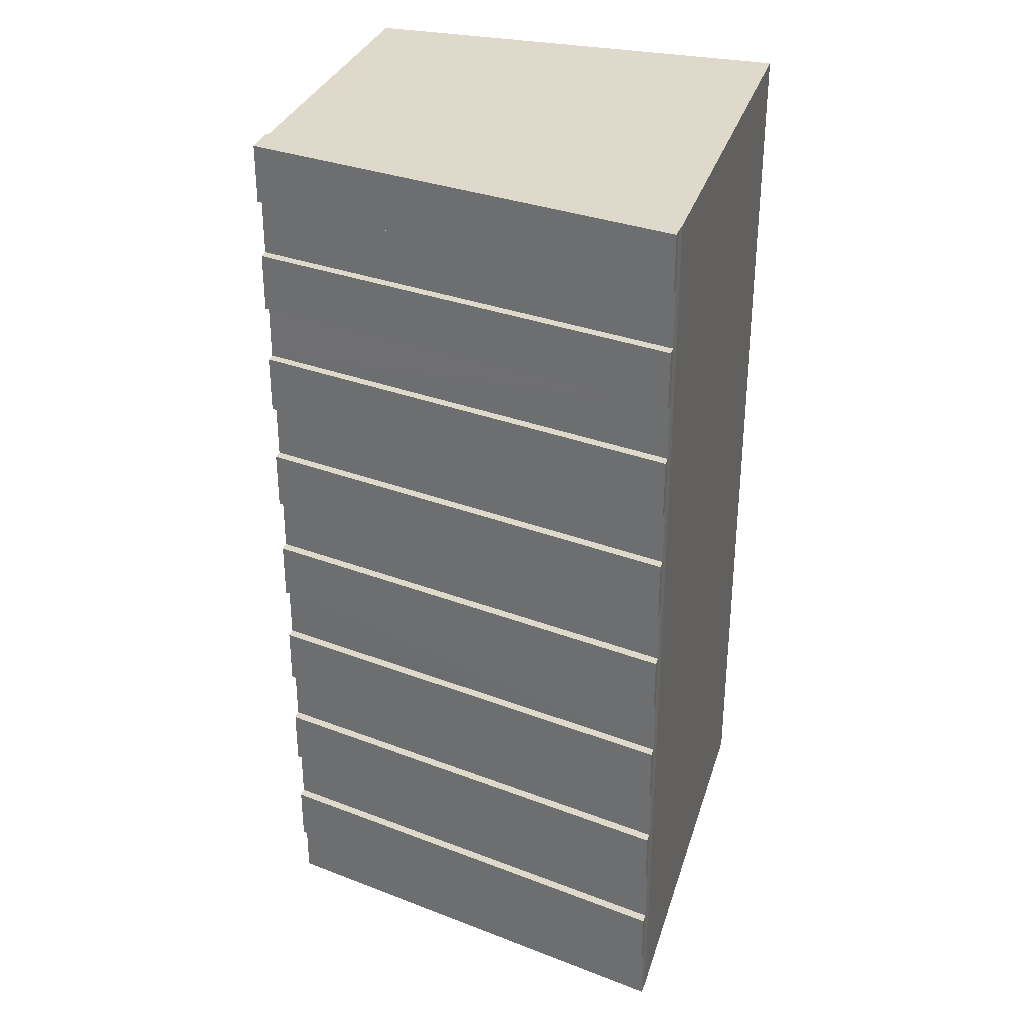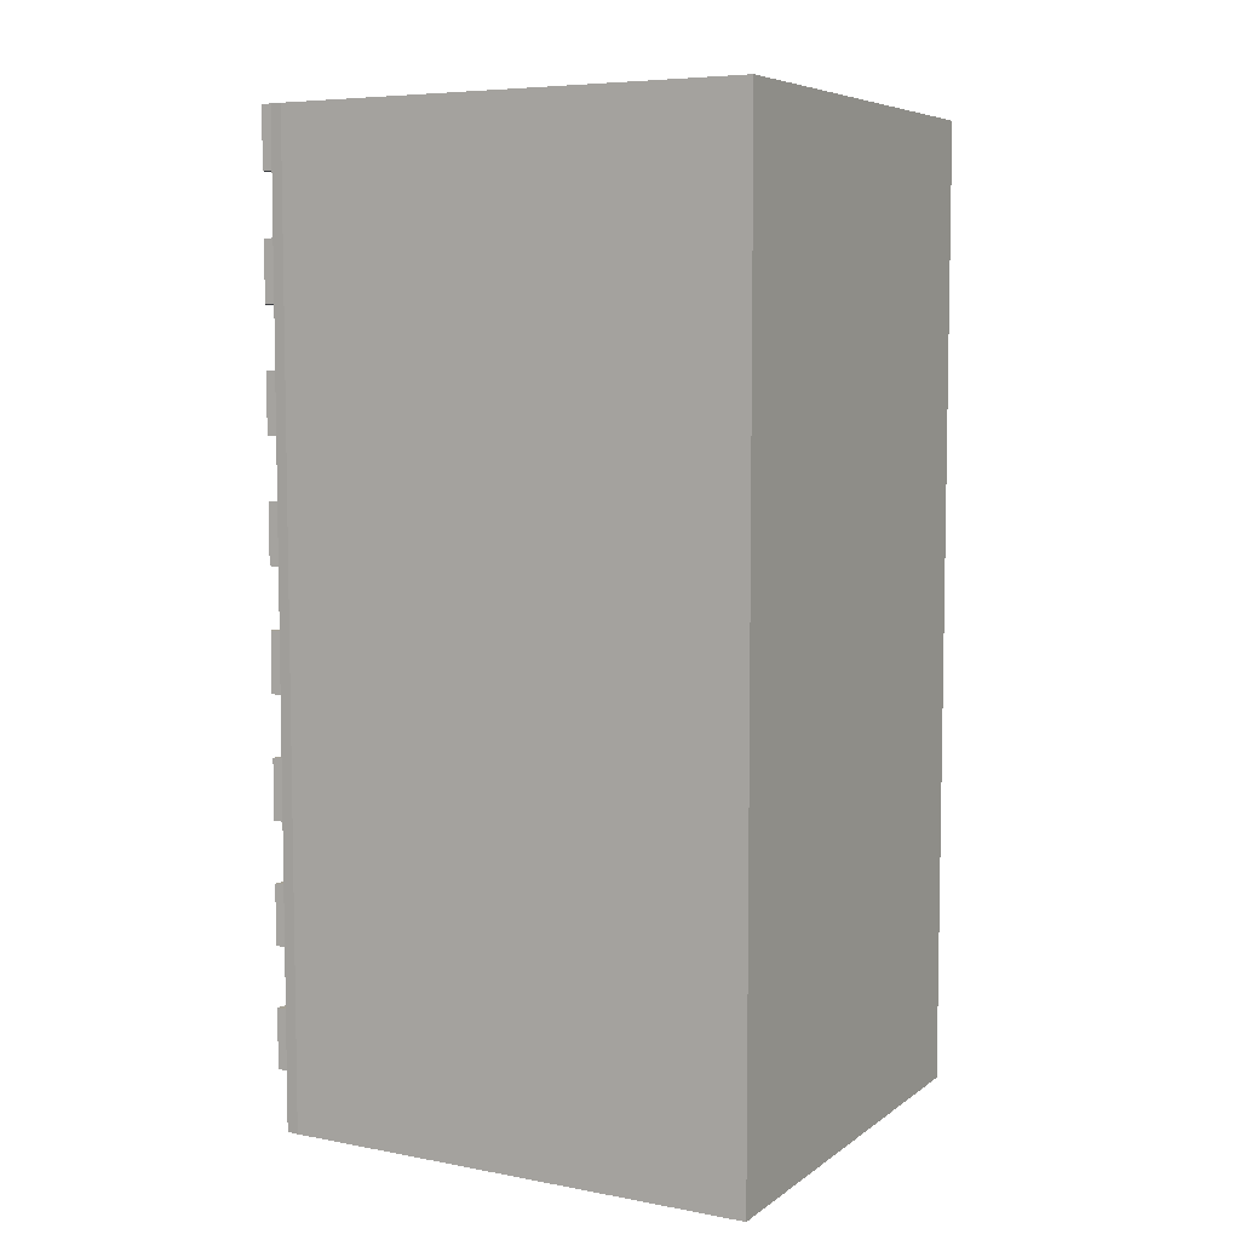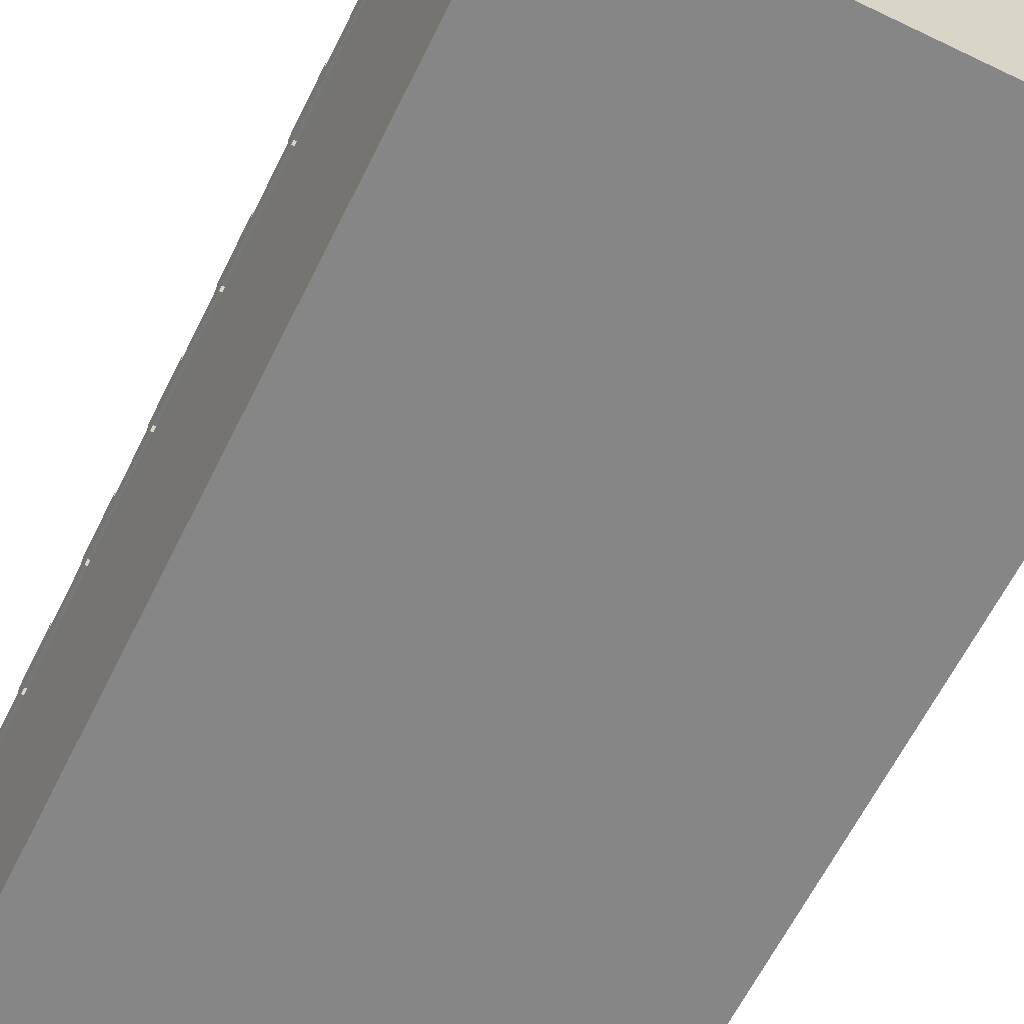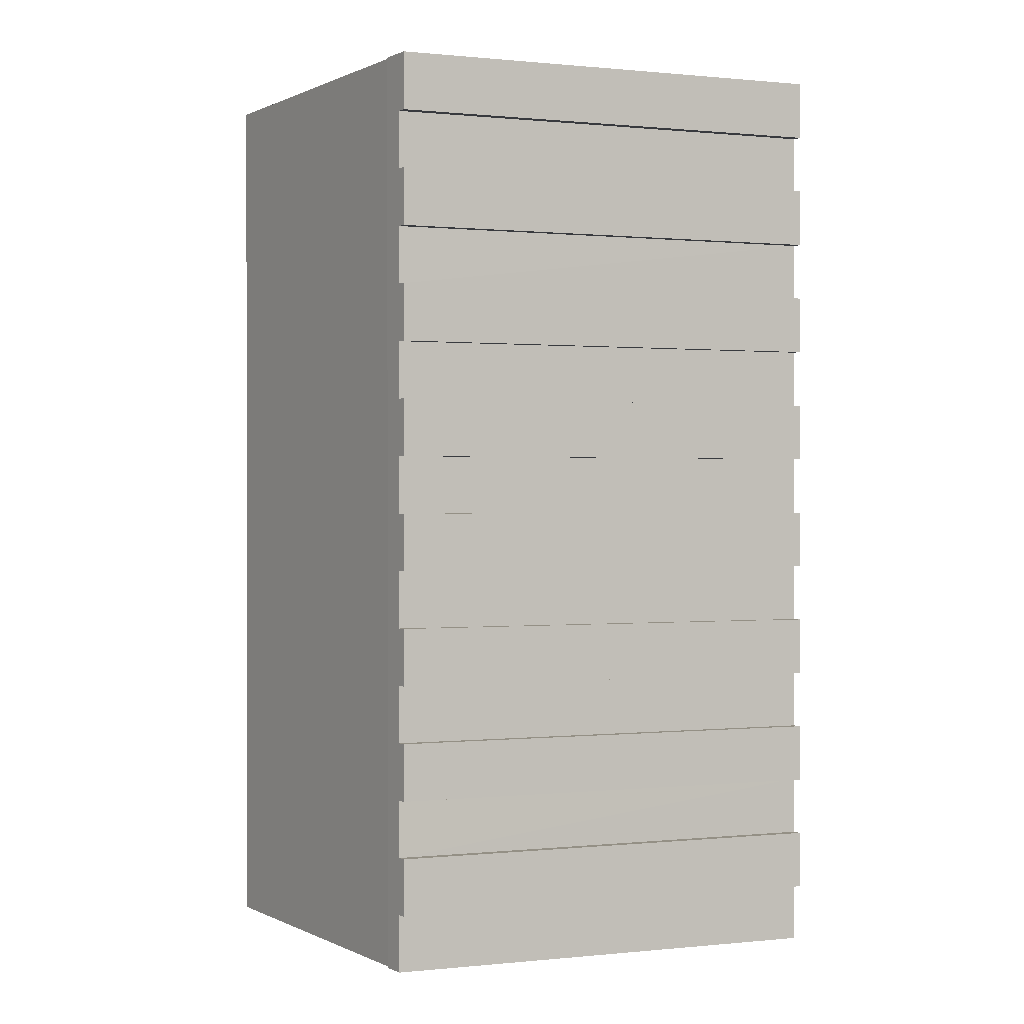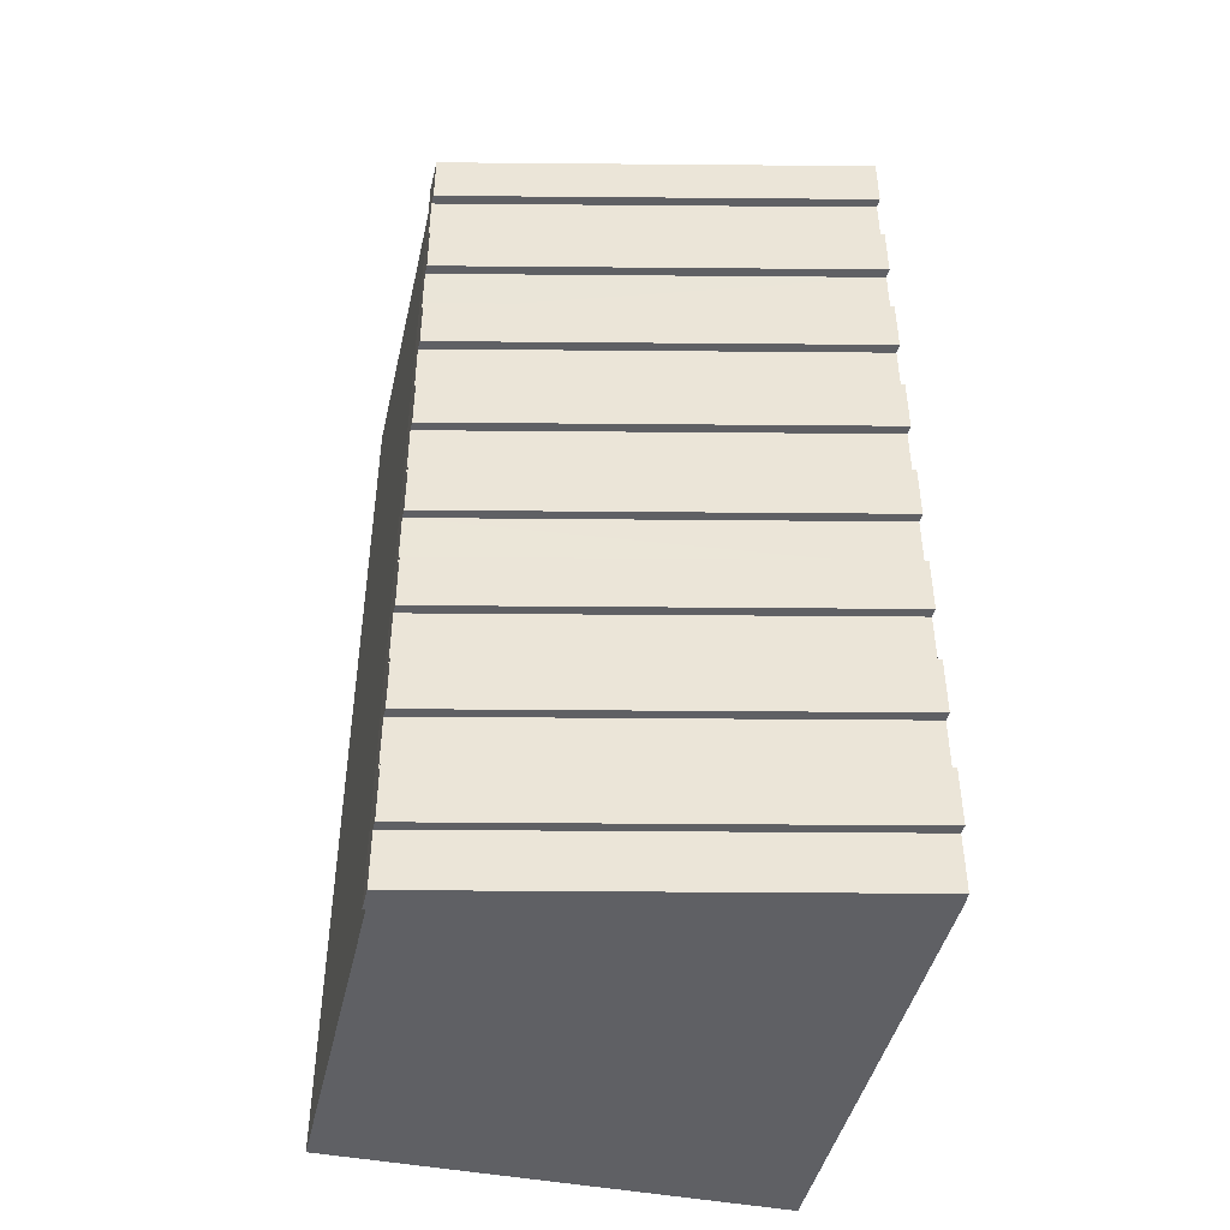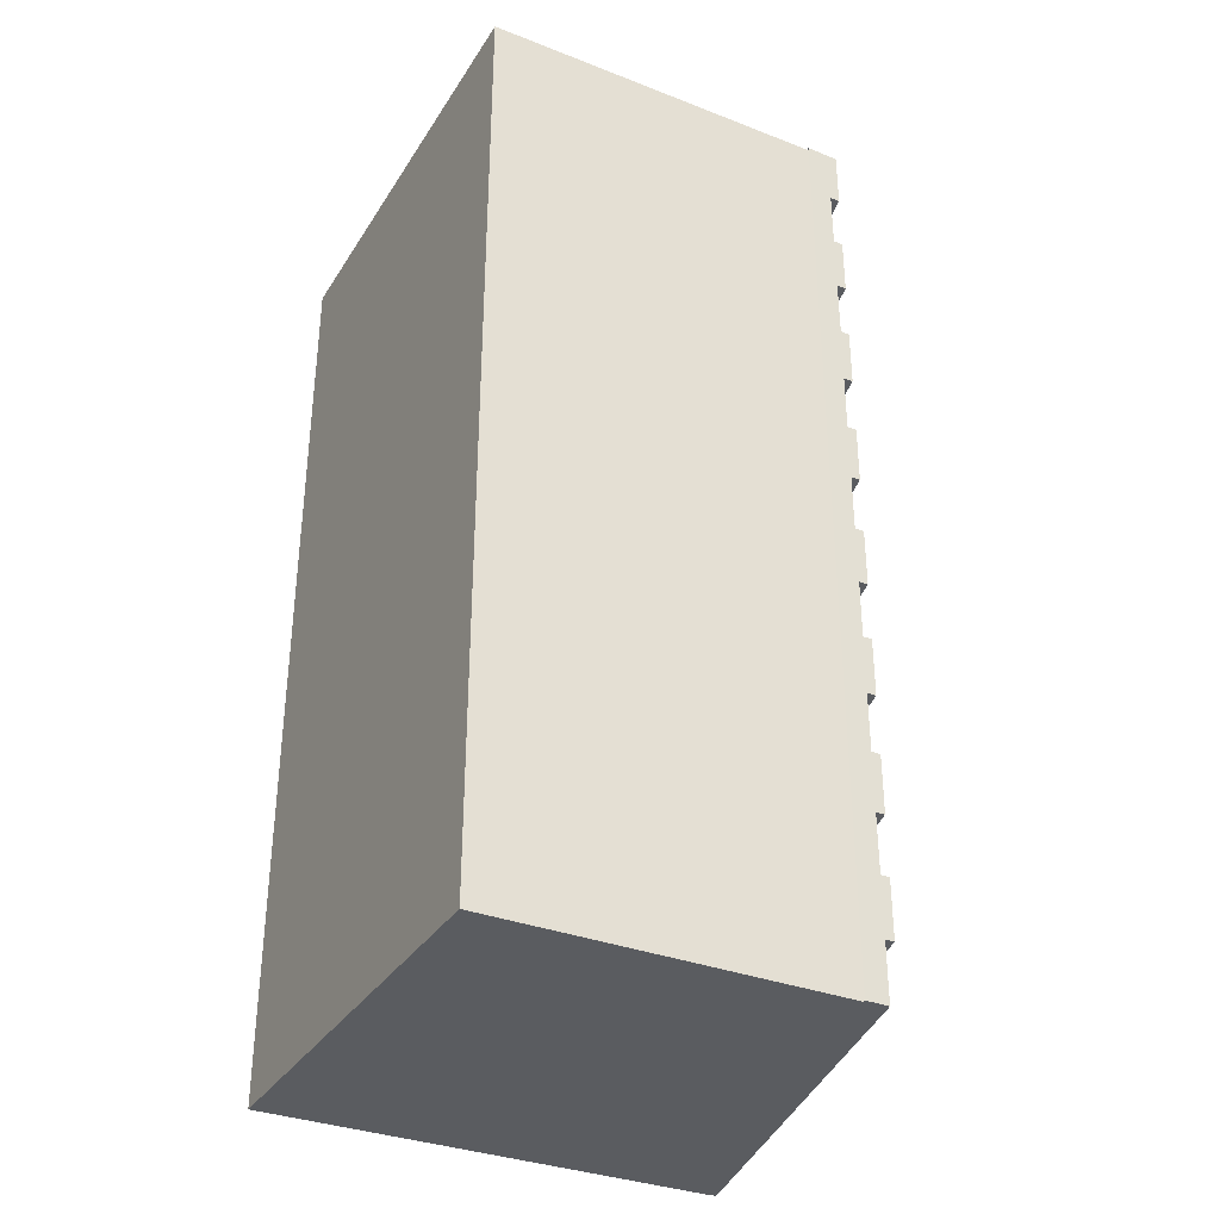
<metadata>
{"format":"obj","ext":"obj","renderer":"f3d","projection":"perspective","resolution":1024,"background":"white","views":[{"elev":31.7,"azim":-163.8,"up":"+Z"},{"elev":6.7,"azim":-61.5,"up":"+Z"},{"elev":-62.1,"azim":153.9,"up":"+Y"},{"elev":0.4,"azim":147.6,"up":"+Z"},{"elev":-44.6,"azim":167.2,"up":"+Z"},{"elev":-33.8,"azim":62.2,"up":"+Z"}]}
</metadata>
<code>
o Cube
v 1 1.623 -2.123
v 1 0.01235 -2.123
v 1 1.623 2.123
v 1 0.01235 2.123
v -0.9997 2.093 -2.123
v -1 0.01235 -2.123
v -0.9997 2.093 2.123
v -1 0.01235 2.123
v 1.013 1.604 -2.124
v 1.013 1.604 2.123
v 1.011 1.713 -2.124
v 1.011 1.755 2.123
v -0.9956 2.147 -2.124
v -0.9963 2.19 2.123
v 1.011 1.755 -0.000351
v -0.9963 2.19 -0.000351
v -0.9963 2.19 -1.062
v 1.011 1.755 -1.062
v 1.011 1.755 1.061
v -0.9963 2.19 1.061
v -0.9963 2.19 -1.593
v 1.011 1.755 -1.593
v 1.011 1.755 1.592
v -0.9963 2.19 1.592
v -0.9963 2.19 0.5304
v 1.011 1.755 0.5304
v 1.011 1.755 -0.5312
v -0.9963 2.19 -0.5312
v 1.011 1.755 1.857
v -0.9963 2.19 1.857
v -0.9963 2.19 1.327
v 1.011 1.755 1.327
v 1.011 1.755 0.7959
v -0.9963 2.19 0.7959
v -0.9963 2.19 0.2651
v 1.011 1.755 0.2651
v 1.011 1.755 -0.2658
v -0.9963 2.19 -0.2658
v -0.9963 2.19 -0.7966
v 1.011 1.755 -0.7966
v 1.011 1.755 -1.327
v -0.9963 2.19 -1.327
v -0.9963 2.19 -1.858
v 1.011 1.755 -1.858
v -0.9956 2.145 2.123
v -0.9956 2.146 -0.000351
v 1.011 1.713 1.061
v 1.011 1.713 -1.593
v -0.9956 2.147 -1.062
v -0.9956 2.146 -0.2658
v -0.9956 2.147 -0.5312
v -0.9956 2.147 -1.327
v -0.9956 2.146 1.061
v -0.9956 2.146 0.7959
v -0.9956 2.145 1.592
v 1.011 1.713 -0.2658
v -0.9956 2.146 0.5304
v -0.9956 2.145 1.857
v -0.9956 2.145 1.327
v 1.011 1.712 -1.858
v -0.9956 2.147 -1.593
v 1.011 1.711 0.7959
v 1.011 1.71 1.857
v 1.011 1.712 -0.5312
v 1.011 1.71 1.592
v -0.9956 2.147 -0.7966
v 1.011 1.712 -1.327
v 1.011 1.711 -0.000351
v 1.011 1.711 0.2651
v 1.011 1.71 1.327
v 1.011 1.711 0.5304
v -0.9956 2.146 0.2651
v 1.011 1.71 2.123
v 1.011 1.712 -1.062
v 1.011 1.712 -0.7966
v -0.9956 2.147 -1.858
f 3 8 4
f 7 6 8
f 6 1 2
f 1 4 2
f 4 6 2
f 30 12 29
f 7 73 45
f 11 5 13
f 38 15 37
f 42 18 41
f 34 19 33
f 43 22 44
f 31 23 32
f 35 26 36
f 39 27 40
f 27 51 64
f 22 61 48
f 46 50 5
f 9 75 64
f 41 52 42
f 65 58 63
f 47 59 70
f 71 54 62
f 68 72 69
f 51 56 64
f 74 66 75
f 48 52 67
f 11 76 60
f 33 54 34
f 15 46 68
f 40 66 39
f 26 57 71
f 32 59 31
f 19 53 47
f 37 50 38
f 18 49 74
f 44 76 43
f 36 72 35
f 23 55 65
f 29 58 30
f 56 15 68
f 67 18 74
f 47 33 19
f 69 26 71
f 75 27 64
f 48 44 22
f 72 25 35
f 63 12 73
f 70 23 65
f 52 17 42
f 58 14 30
f 66 28 39
f 59 24 31
f 76 21 43
f 54 20 34
f 50 16 38
f 45 12 14
f 3 7 8
f 7 5 6
f 6 5 1
f 1 3 4
f 4 8 6
f 30 14 12
f 7 10 73
f 11 9 5
f 38 16 15
f 42 17 18
f 34 20 19
f 43 21 22
f 31 24 23
f 35 25 26
f 39 28 27
f 27 28 51
f 22 21 61
f 13 5 76
f 5 7 46
f 76 5 61
f 7 45 58
f 55 59 7
f 59 53 7
f 7 58 55
f 61 5 52
f 52 5 49
f 54 57 7
f 57 72 7
f 7 53 54
f 66 5 51
f 66 49 5
f 50 51 5
f 72 46 7
f 10 9 68
f 9 11 60
f 60 48 9
f 48 67 9
f 63 73 10
f 70 65 10
f 65 63 10
f 62 47 10
f 47 70 10
f 68 69 10
f 69 71 10
f 71 62 10
f 9 67 74
f 75 9 74
f 64 56 9
f 56 68 9
f 41 67 52
f 65 55 58
f 47 53 59
f 71 57 54
f 68 46 72
f 51 50 56
f 74 49 66
f 48 61 52
f 11 13 76
f 33 62 54
f 15 16 46
f 40 75 66
f 26 25 57
f 32 70 59
f 19 20 53
f 37 56 50
f 18 17 49
f 44 60 76
f 36 69 72
f 23 24 55
f 29 63 58
f 56 37 15
f 67 41 18
f 47 62 33
f 69 36 26
f 75 40 27
f 48 60 44
f 72 57 25
f 63 29 12
f 70 32 23
f 52 49 17
f 58 45 14
f 66 51 28
f 59 55 24
f 76 61 21
f 54 53 20
f 50 46 16
f 45 73 12

</code>
